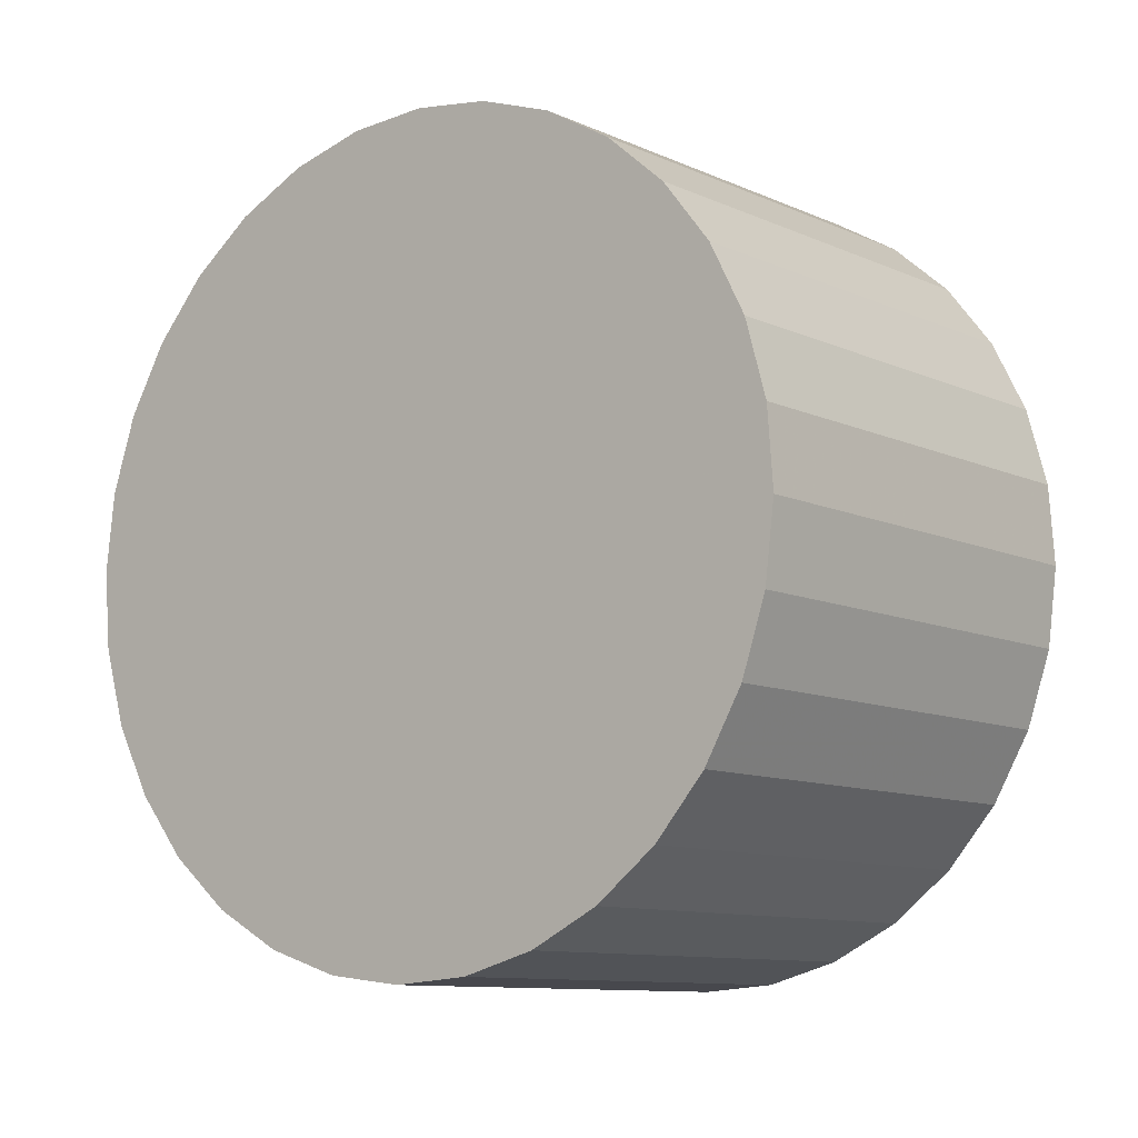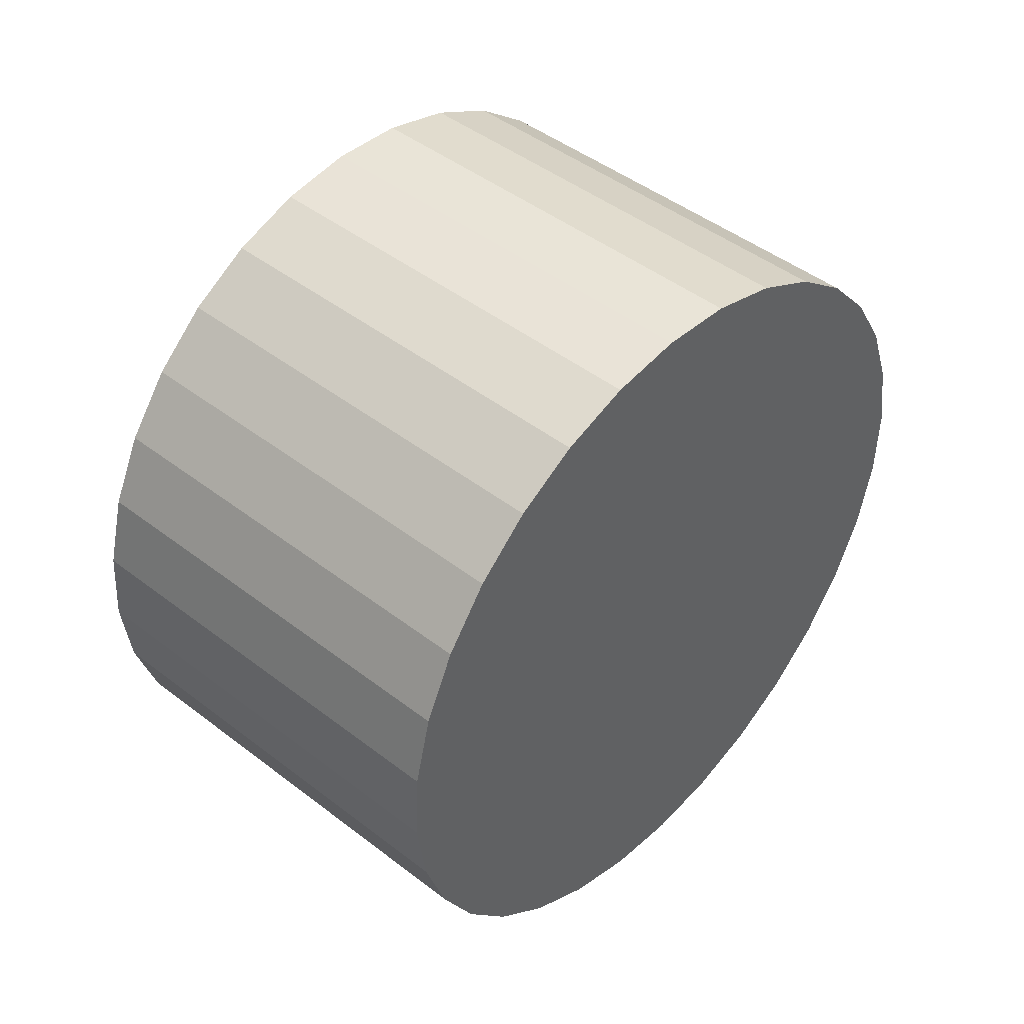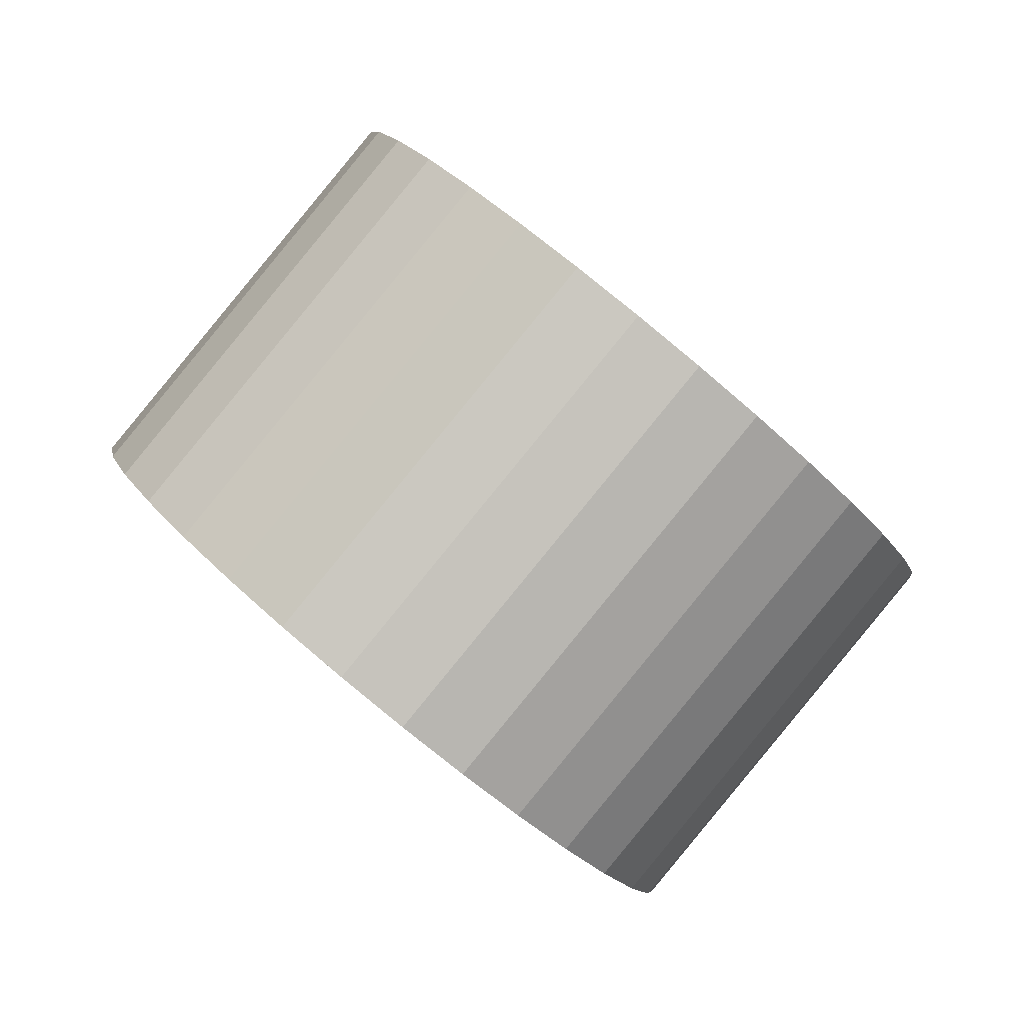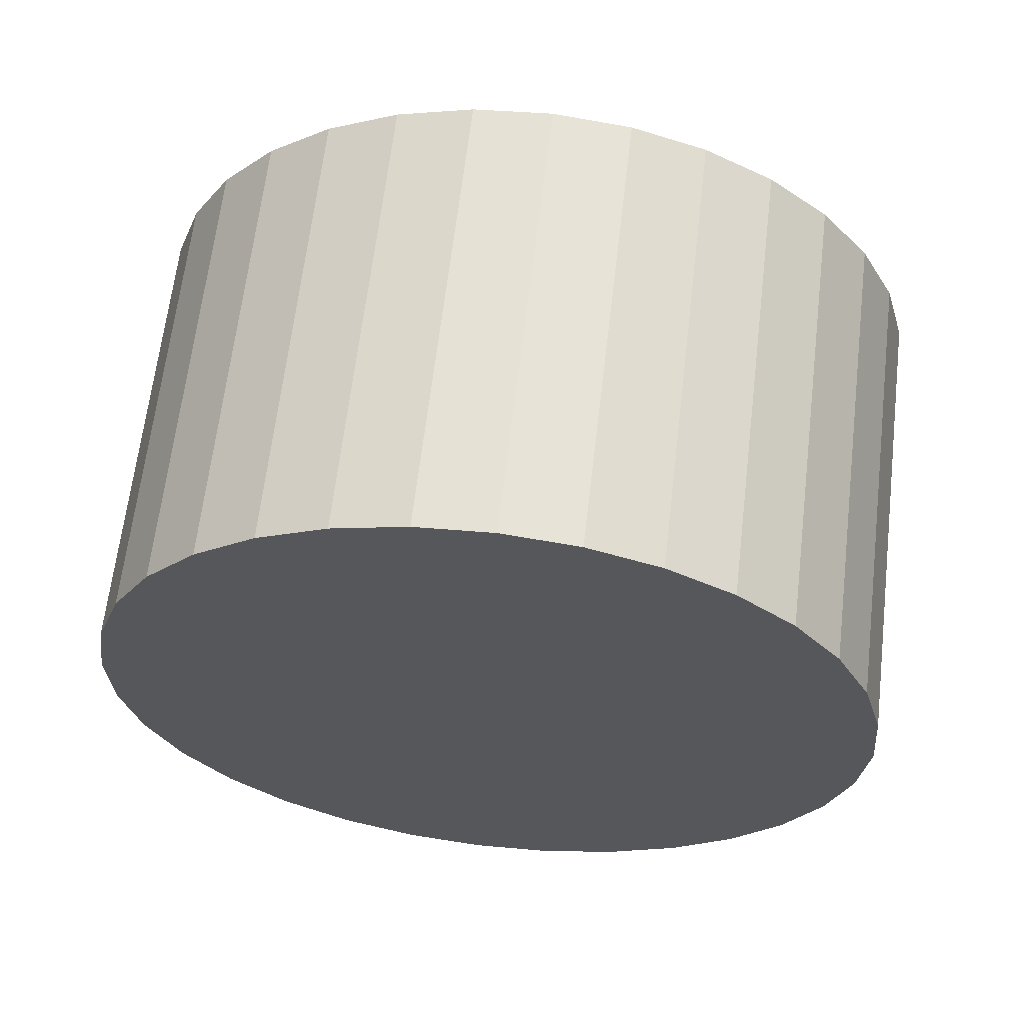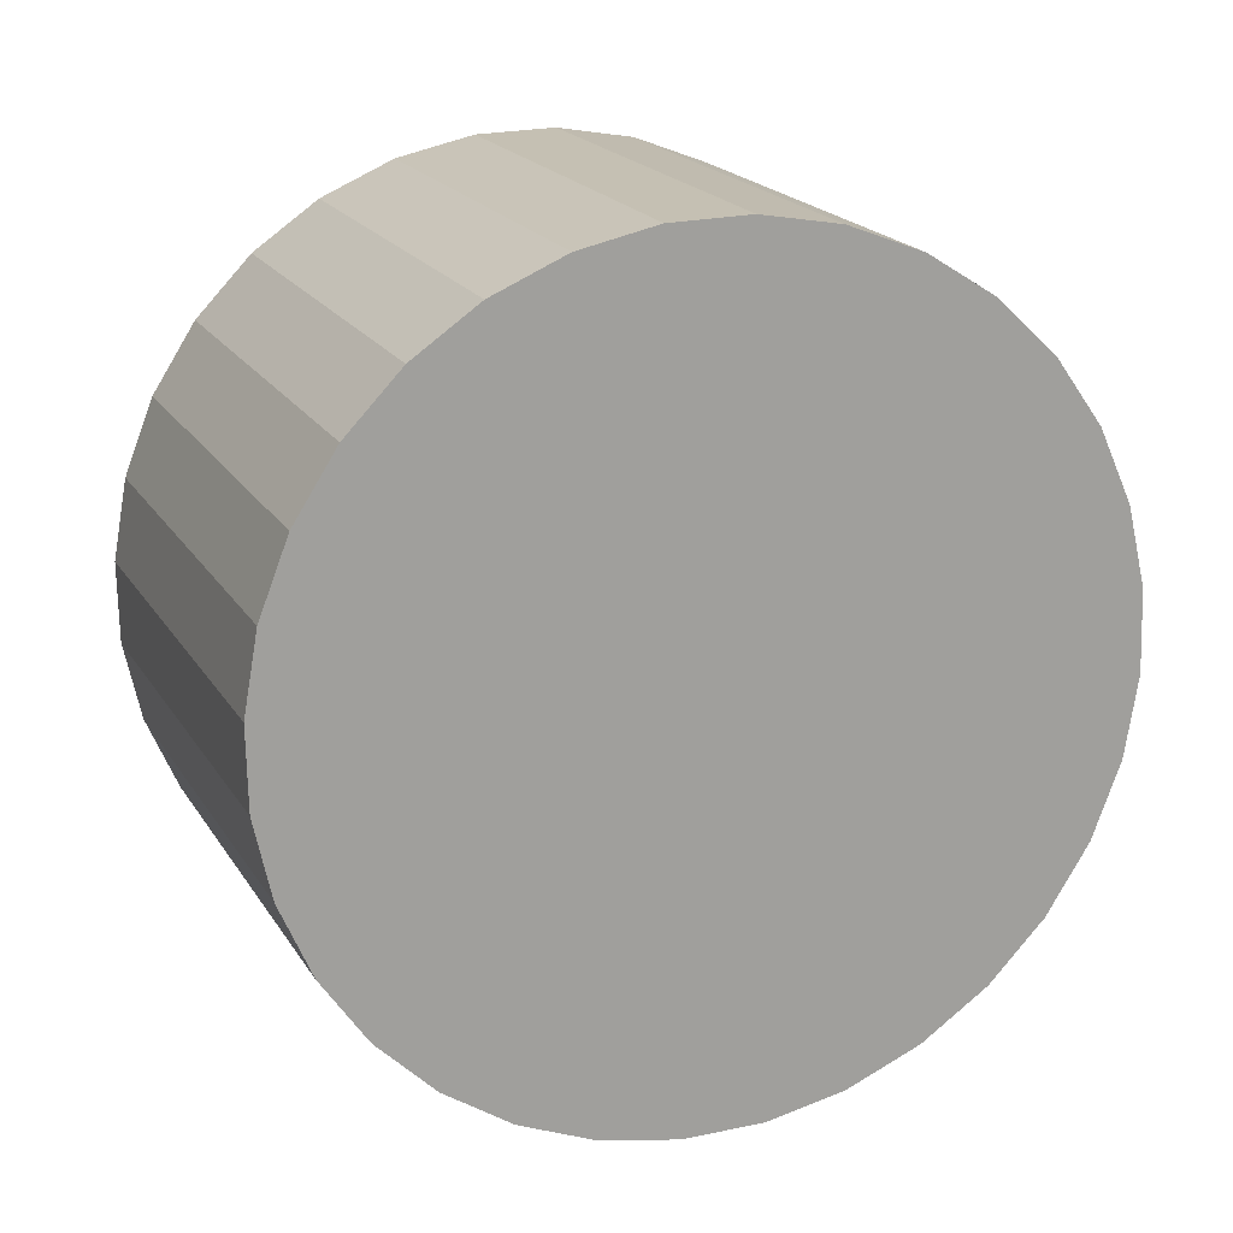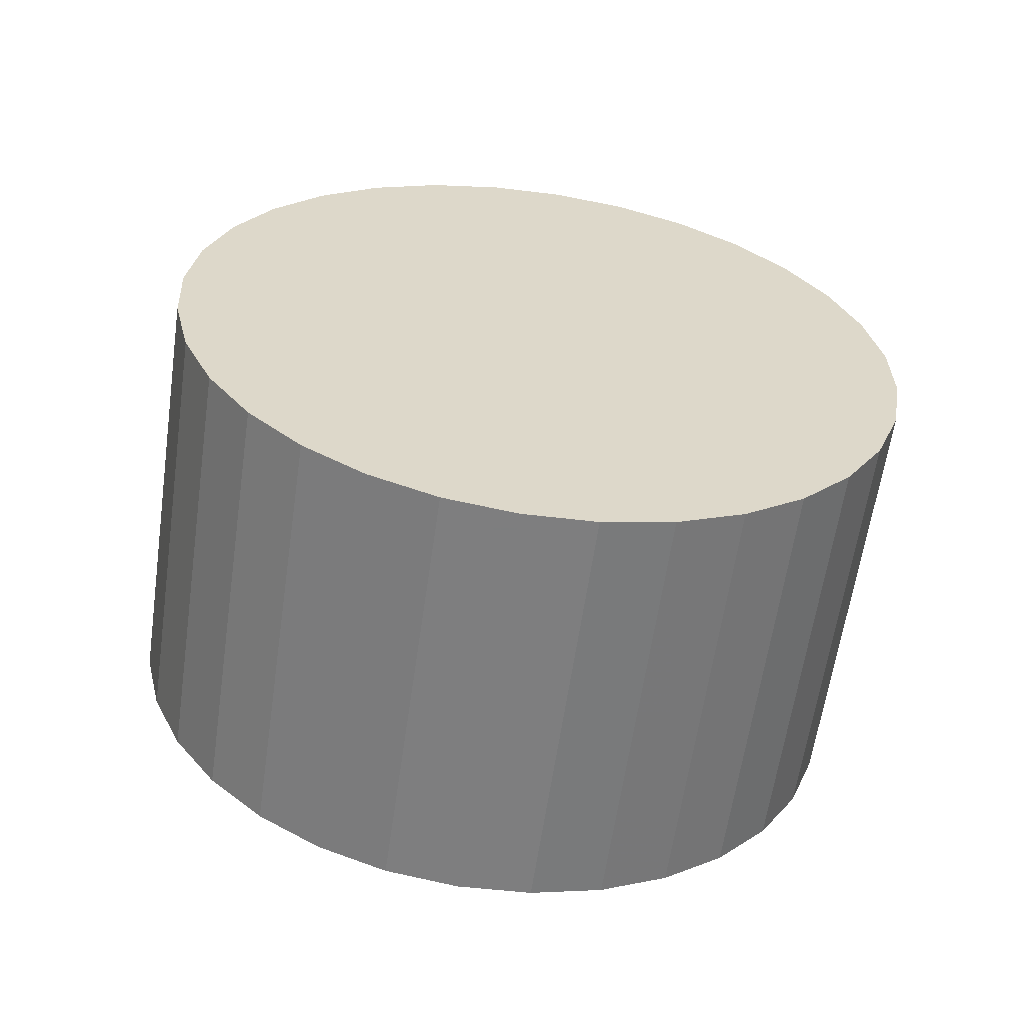
<metadata>
{"format":"obj","ext":"obj","renderer":"f3d","projection":"perspective","resolution":1024,"background":"white","views":[{"elev":-3.5,"azim":-28.8,"up":"+Y"},{"elev":10.1,"azim":32.1,"up":"+Z"},{"elev":61.1,"azim":128.4,"up":"+Z"},{"elev":57.7,"azim":118.9,"up":"+Y"},{"elev":13.0,"azim":91.2,"up":"+Y"},{"elev":-37.1,"azim":-103.6,"up":"+Z"}]}
</metadata>
<code>
v -0.2924 0.02505 0.1199
v -0.4183 0.3944 -0.2645
v 0.1664 0.3443 -0.5042
v 0.2924 -0.02505 -0.1199
v -0.3827 0.4658 -0.1926
v 0.202 0.4157 -0.4323
v -0.3436 0.5202 -0.1087
v 0.2411 0.4701 -0.3484
v -0.3026 0.5556 -0.01596
v 0.2821 0.5055 -0.2557
v -0.2612 0.5706 0.08196
v 0.3235 0.5205 -0.1578
v -0.2209 0.5646 0.1813
v 0.3638 0.5145 -0.05841
v -0.1834 0.5379 0.2783
v 0.4013 0.4878 0.03861
v -0.1501 0.4915 0.3693
v 0.4346 0.4414 0.1295
v -0.1223 0.4272 0.4506
v 0.4624 0.3771 0.2109
v -0.101 0.3474 0.5192
v 0.4837 0.2973 0.2795
v -0.08703 0.2552 0.5725
v 0.4977 0.2051 0.3328
v -0.08097 0.1542 0.6084
v 0.5037 0.1041 0.3687
v -0.08304 0.04822 0.6255
v 0.5017 -0.001876 0.3858
v -0.09314 -0.05866 0.6232
v 0.4916 -0.1088 0.3835
v -0.1109 -0.1623 0.6015
v 0.4738 -0.2124 0.3618
v -0.1356 -0.2588 0.5614
v 0.4491 -0.3089 0.3216
v -0.1664 -0.3443 0.5042
v 0.4183 -0.3944 0.2645
v -0.202 -0.4157 0.4323
v 0.3827 -0.4658 0.1926
v -0.2411 -0.4701 0.3484
v 0.3436 -0.5202 0.1087
v -0.2821 -0.5055 0.2557
v 0.3026 -0.5556 0.01596
v -0.3235 -0.5205 0.1578
v 0.2612 -0.5706 -0.08196
v -0.3638 -0.5145 0.05841
v 0.2209 -0.5646 -0.1813
v -0.4013 -0.4878 -0.03861
v 0.1834 -0.5379 -0.2783
v -0.4346 -0.4414 -0.1295
v 0.1501 -0.4915 -0.3693
v -0.4624 -0.3771 -0.2109
v 0.1223 -0.4272 -0.4506
v -0.4837 -0.2973 -0.2795
v 0.101 -0.3474 -0.5192
v -0.4977 -0.2051 -0.3328
v 0.08703 -0.2552 -0.5725
v -0.5037 -0.1041 -0.3687
v 0.08097 -0.1542 -0.6084
v -0.5017 0.001876 -0.3858
v 0.08304 -0.04822 -0.6255
v -0.4916 0.1088 -0.3835
v 0.09314 0.05866 -0.6232
v -0.4738 0.2124 -0.3618
v 0.1109 0.1623 -0.6015
v -0.4491 0.3089 -0.3216
v 0.1356 0.2588 -0.5614
f 2 1 5
f 2 5 3
f 3 5 6
f 3 6 4
f 5 1 7
f 5 7 6
f 6 7 8
f 6 8 4
f 7 1 9
f 7 9 8
f 8 9 10
f 8 10 4
f 9 1 11
f 9 11 10
f 10 11 12
f 10 12 4
f 11 1 13
f 11 13 12
f 12 13 14
f 12 14 4
f 13 1 15
f 13 15 14
f 14 15 16
f 14 16 4
f 15 1 17
f 15 17 16
f 16 17 18
f 16 18 4
f 17 1 19
f 17 19 18
f 18 19 20
f 18 20 4
f 19 1 21
f 19 21 20
f 20 21 22
f 20 22 4
f 21 1 23
f 21 23 22
f 22 23 24
f 22 24 4
f 23 1 25
f 23 25 24
f 24 25 26
f 24 26 4
f 25 1 27
f 25 27 26
f 26 27 28
f 26 28 4
f 27 1 29
f 27 29 28
f 28 29 30
f 28 30 4
f 29 1 31
f 29 31 30
f 30 31 32
f 30 32 4
f 31 1 33
f 31 33 32
f 32 33 34
f 32 34 4
f 33 1 35
f 33 35 34
f 34 35 36
f 34 36 4
f 35 1 37
f 35 37 36
f 36 37 38
f 36 38 4
f 37 1 39
f 37 39 38
f 38 39 40
f 38 40 4
f 39 1 41
f 39 41 40
f 40 41 42
f 40 42 4
f 41 1 43
f 41 43 42
f 42 43 44
f 42 44 4
f 43 1 45
f 43 45 44
f 44 45 46
f 44 46 4
f 45 1 47
f 45 47 46
f 46 47 48
f 46 48 4
f 47 1 49
f 47 49 48
f 48 49 50
f 48 50 4
f 49 1 51
f 49 51 50
f 50 51 52
f 50 52 4
f 51 1 53
f 51 53 52
f 52 53 54
f 52 54 4
f 53 1 55
f 53 55 54
f 54 55 56
f 54 56 4
f 55 1 57
f 55 57 56
f 56 57 58
f 56 58 4
f 57 1 59
f 57 59 58
f 58 59 60
f 58 60 4
f 59 1 61
f 59 61 60
f 60 61 62
f 60 62 4
f 61 1 63
f 61 63 62
f 62 63 64
f 62 64 4
f 63 1 65
f 63 65 64
f 64 65 66
f 64 66 4
f 65 1 2
f 65 2 66
f 66 2 3
f 66 3 4

</code>
